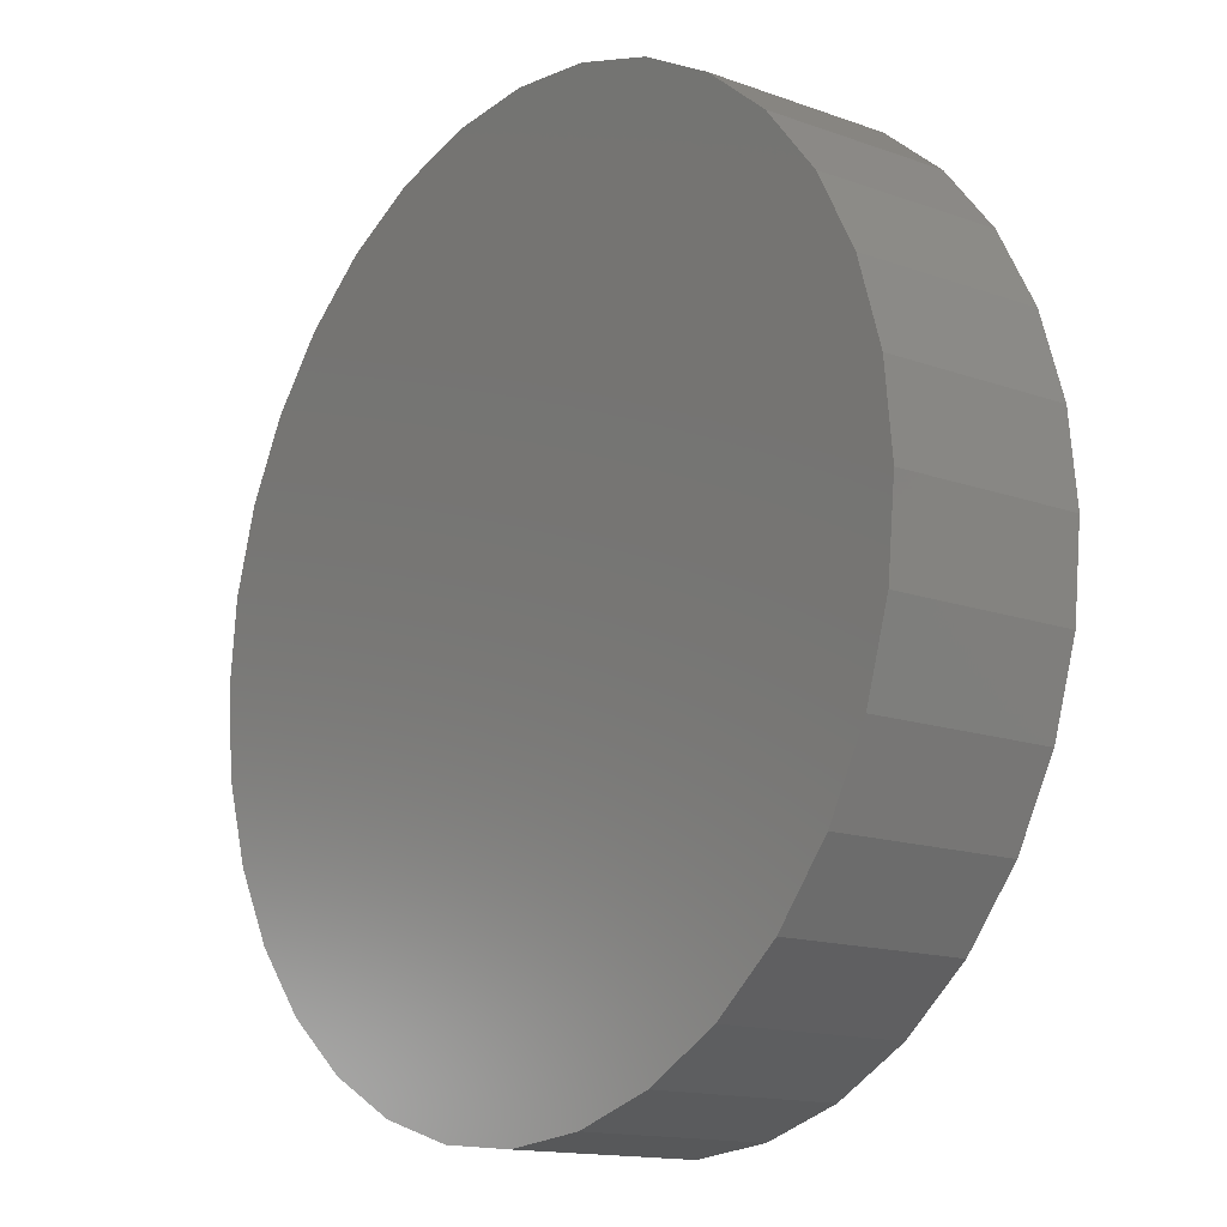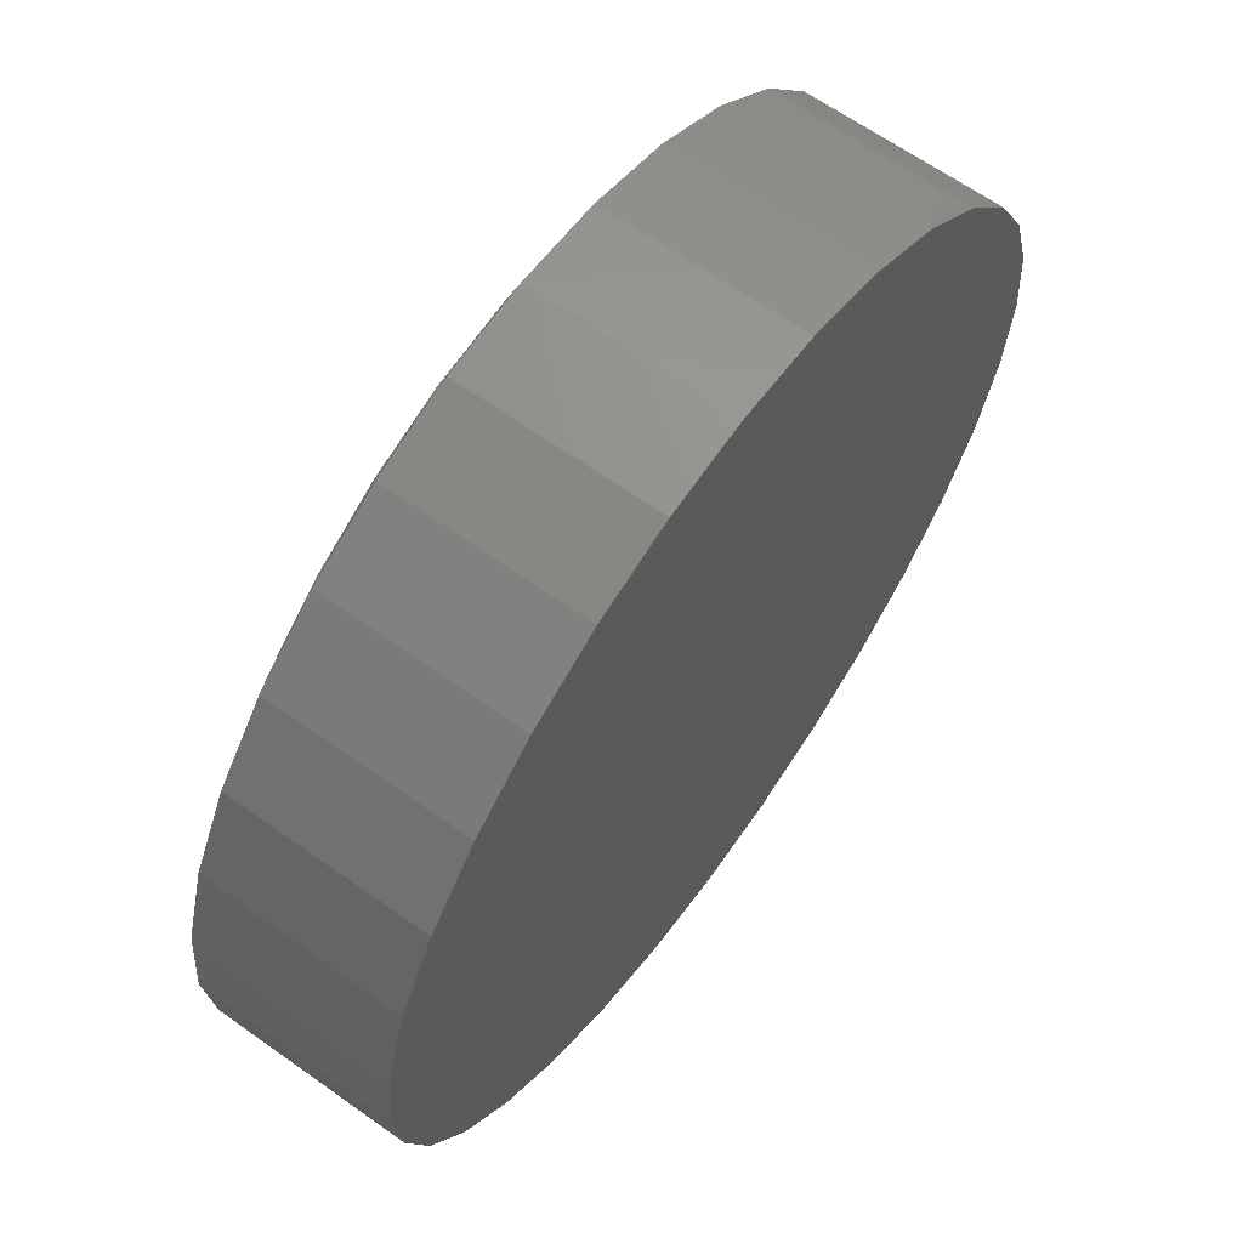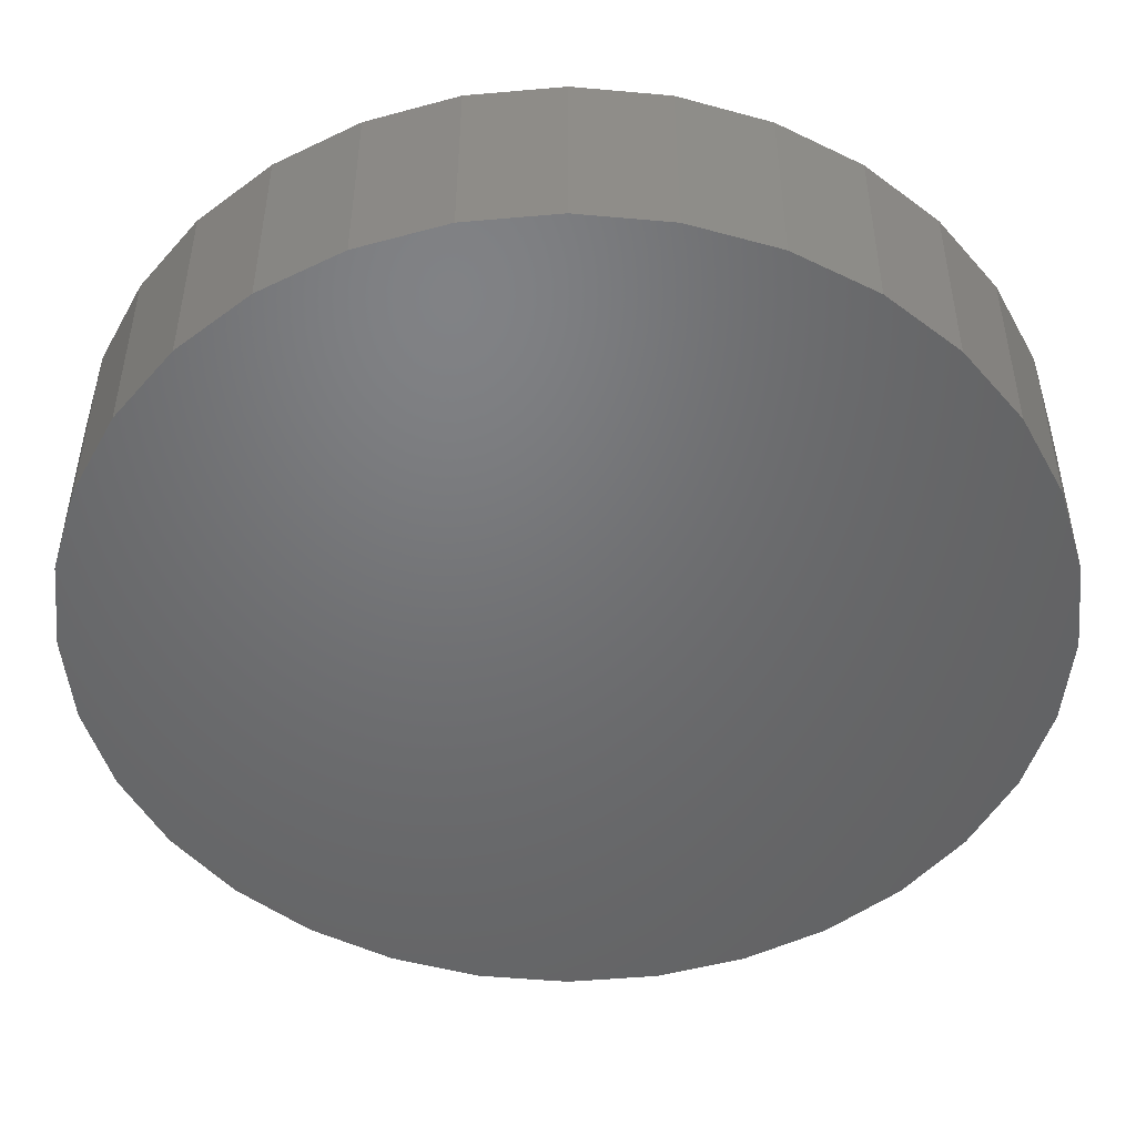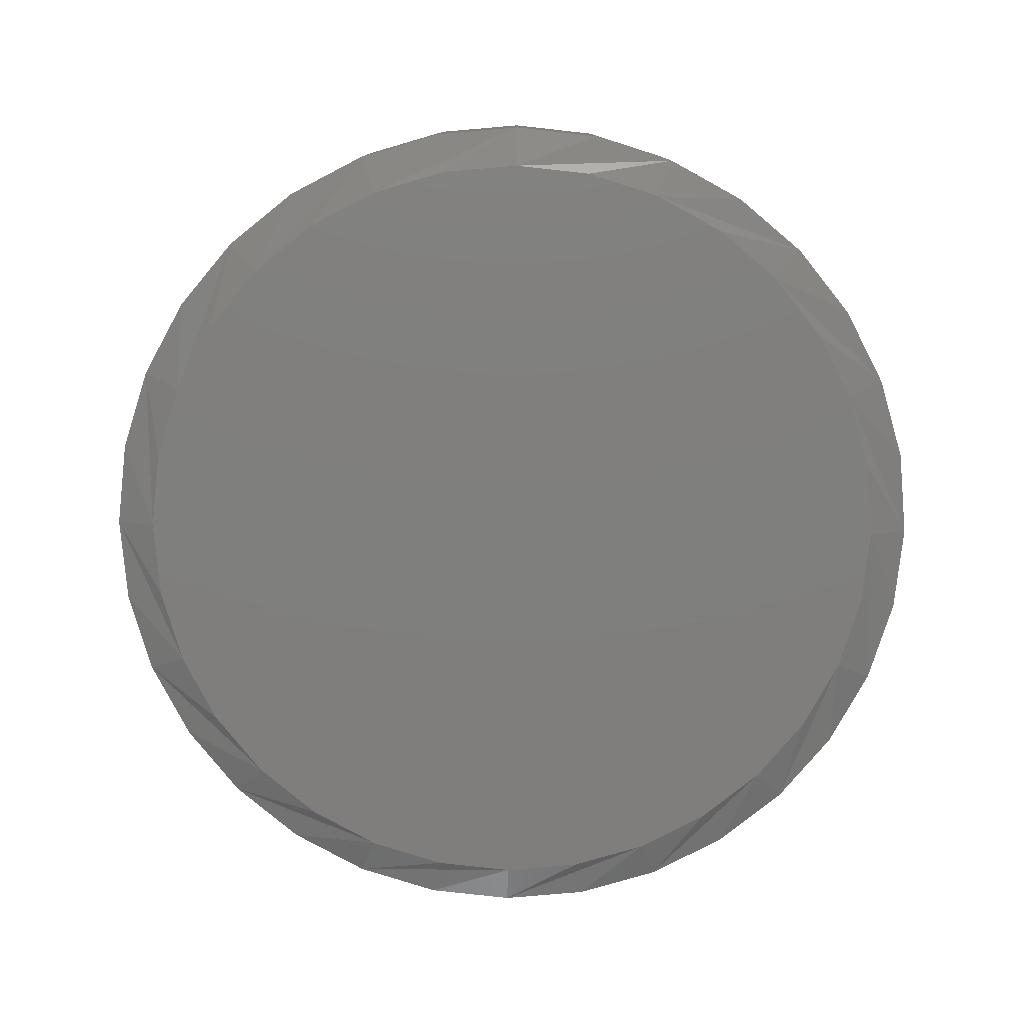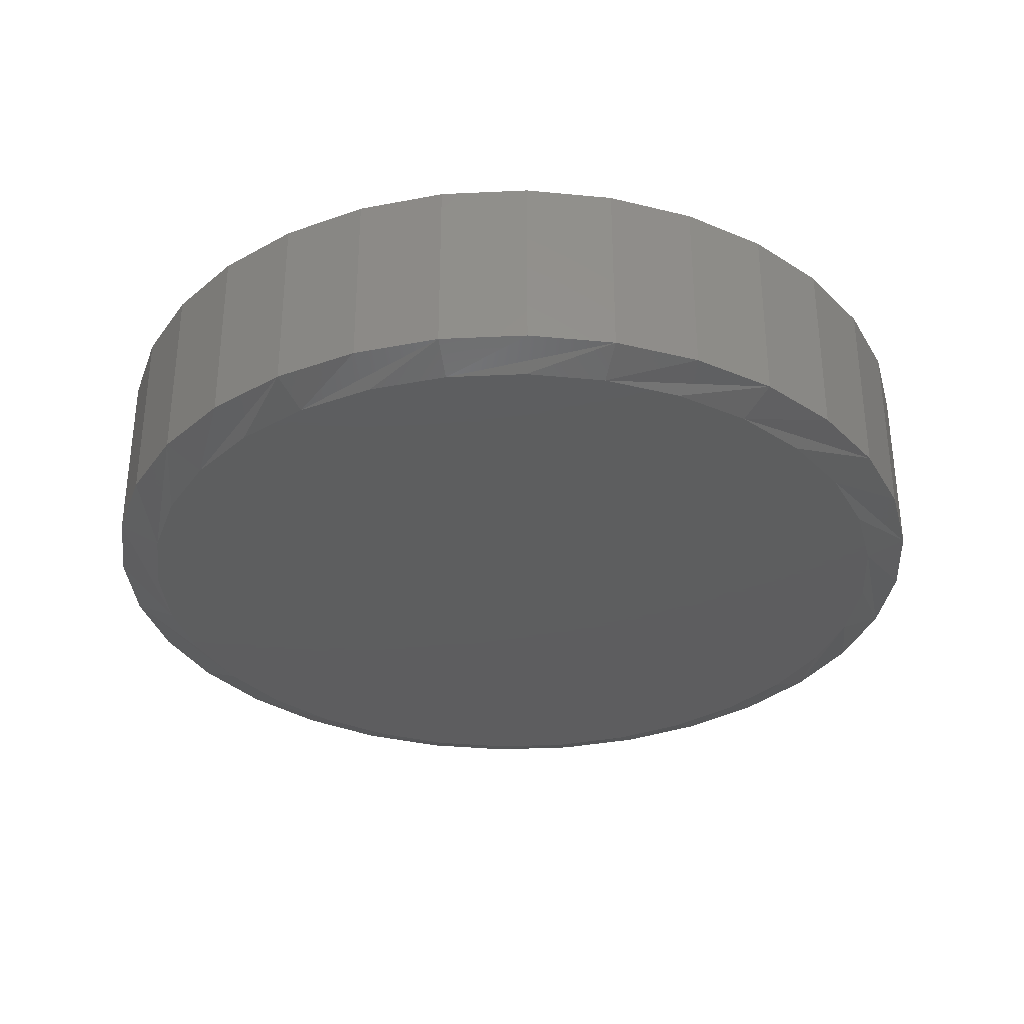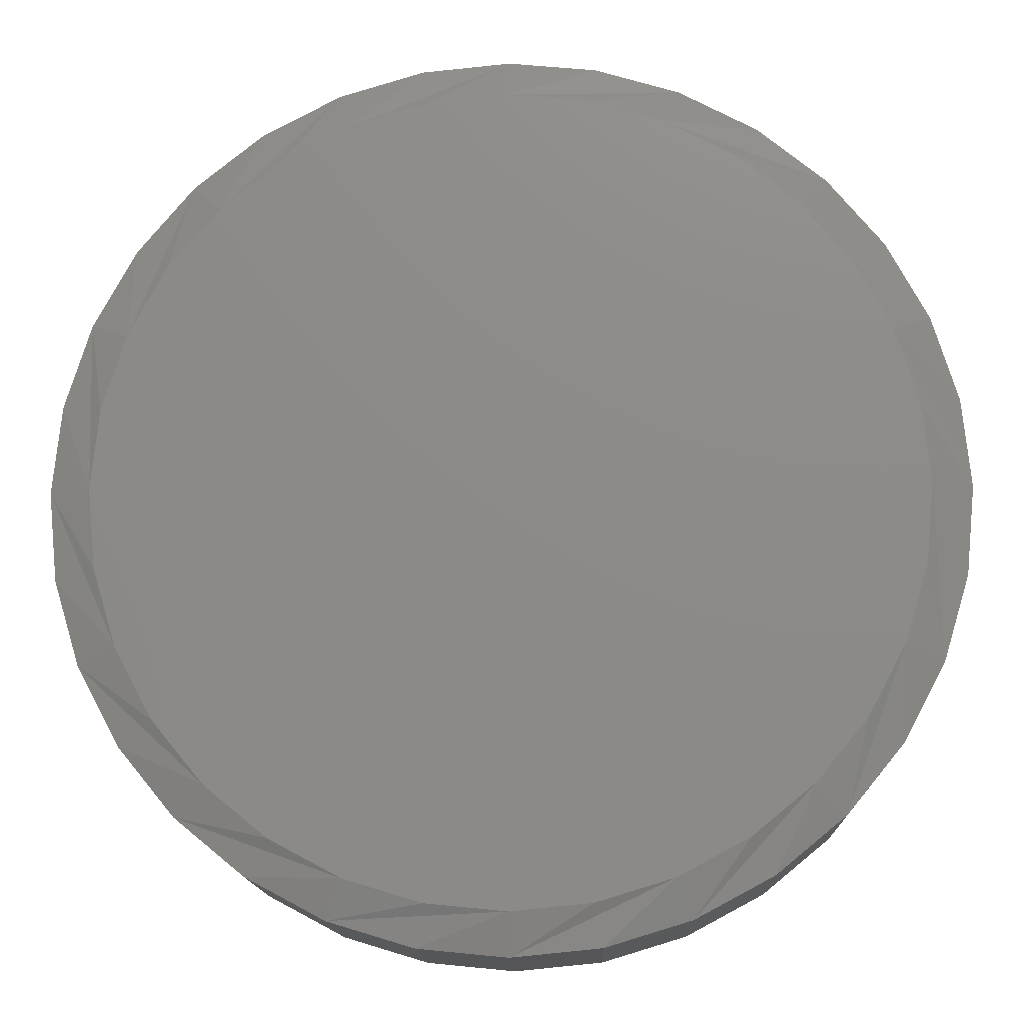
<metadata>
{"format":"stl","ext":"stl","renderer":"f3d","projection":"perspective","resolution":1024,"background":"white","views":[{"elev":-14.4,"azim":51.7,"up":"+Y"},{"elev":64.6,"azim":-54.4,"up":"+Y"},{"elev":40.6,"azim":0.1,"up":"+Y"},{"elev":-78.9,"azim":66.8,"up":"+Z"},{"elev":-33.2,"azim":54.3,"up":"+Z"},{"elev":-14.3,"azim":-178.2,"up":"+Y"}]}
</metadata>
<code>
# stl→obj: 96 verts, 188 faces
v 0.007895 0.3873 0
v 0.08344 0.3798 0
v -0.06765 0.3798 0
v 0.007895 -0.3873 0
v -0.06765 -0.3798 0
v 0.08344 -0.3798 0
v -0.1403 -0.3578 0
v 0.1561 -0.3578 0
v -0.2073 -0.322 0
v 0.223 -0.322 0
v -0.2659 -0.2738 0
v 0.2817 -0.2738 0
v -0.3141 -0.2151 0
v 0.3299 -0.2151 0
v -0.3499 -0.1482 0
v 0.3657 -0.1482 0
v -0.3719 -0.07555 0
v 0.3877 -0.07555 0
v -0.3794 1.573e-07 0
v 0.3951 -1.438e-16 0
v -0.3719 0.07555 0
v 0.3877 0.07555 0
v -0.3499 0.1482 0
v 0.3657 0.1482 0
v -0.3141 0.2151 0
v 0.3299 0.2151 0
v -0.2659 0.2738 0
v 0.2817 0.2738 0
v -0.2073 0.322 0
v 0.223 0.322 0
v -0.1403 0.3578 0
v 0.1561 0.3578 0
v 0.4342 -1.044e-16 0.01562
v 0.4342 0 0.1953
v 0.426 -0.08317 0.01562
v 0.426 -0.08317 0.1953
v 0.4018 -0.1631 0.01562
v 0.4018 -0.1631 0.1953
v 0.3624 -0.2368 0.01562
v 0.3624 -0.2368 0.1953
v 0.3093 -0.3015 0.01562
v 0.3093 -0.3015 0.1953
v 0.2447 -0.3545 0.01562
v 0.2447 -0.3545 0.1953
v 0.171 -0.3939 0.01562
v 0.171 -0.3939 0.1953
v 0.09106 -0.4181 0.01562
v 0.09106 -0.4181 0.1953
v 0.007895 -0.4263 0.01562
v 0.007895 -0.4263 0.1953
v -0.07528 -0.4181 0.01562
v -0.07528 -0.4181 0.1953
v -0.1552 -0.3939 0.01562
v -0.1552 -0.3939 0.1953
v -0.229 -0.3545 0.01562
v -0.229 -0.3545 0.1953
v -0.2936 -0.3015 0.01562
v -0.2936 -0.3015 0.1953
v -0.3466 -0.2368 0.01562
v -0.3466 -0.2368 0.1953
v -0.386 -0.1631 0.01562
v -0.386 -0.1631 0.1953
v -0.4102 -0.08317 0.01562
v -0.4102 -0.08317 0.1953
v -0.4184 -1.371e-16 0.01562
v -0.4184 5.221e-17 0.1953
v -0.4102 0.08317 0.01562
v -0.4102 0.08317 0.1953
v -0.386 0.1631 0.01562
v -0.386 0.1631 0.1953
v -0.3466 0.2368 0.01562
v -0.3466 0.2368 0.1953
v -0.2936 0.3015 0.01562
v -0.2936 0.3015 0.1953
v -0.229 0.3545 0.01562
v -0.229 0.3545 0.1953
v -0.1552 0.3939 0.01562
v -0.1552 0.3939 0.1953
v -0.07528 0.4181 0.01562
v -0.07528 0.4181 0.1953
v 0.007895 0.4263 0.01562
v 0.007895 0.4263 0.1953
v 0.09106 0.4181 0.01562
v 0.09106 0.4181 0.1953
v 0.171 0.3939 0.01562
v 0.171 0.3939 0.1953
v 0.2447 0.3545 0.01562
v 0.2447 0.3545 0.1953
v 0.3093 0.3015 0.01562
v 0.3093 0.3015 0.1953
v 0.3624 0.2368 0.01562
v 0.3624 0.2368 0.1953
v 0.4018 0.1631 0.01562
v 0.4018 0.1631 0.1953
v 0.426 0.08317 0.01562
v 0.426 0.08317 0.1953
f 1 2 3
f 4 5 6
f 6 5 7
f 6 7 8
f 8 7 9
f 8 9 10
f 10 9 11
f 10 11 12
f 12 11 13
f 12 13 14
f 14 13 15
f 14 15 16
f 16 15 17
f 16 17 18
f 18 17 19
f 18 19 20
f 20 19 21
f 20 21 22
f 22 21 23
f 22 23 24
f 24 23 25
f 24 25 26
f 26 25 27
f 26 27 28
f 28 27 29
f 28 29 30
f 30 29 31
f 30 31 32
f 32 31 3
f 32 3 2
f 33 34 35
f 35 34 36
f 35 36 37
f 37 36 38
f 37 38 39
f 39 38 40
f 39 40 41
f 41 40 42
f 41 42 43
f 43 42 44
f 43 44 45
f 45 44 46
f 45 46 47
f 47 46 48
f 47 48 49
f 49 48 50
f 49 50 51
f 51 50 52
f 51 52 53
f 53 52 54
f 53 54 55
f 55 54 56
f 55 56 57
f 57 56 58
f 57 58 59
f 59 58 60
f 59 60 61
f 61 60 62
f 61 62 63
f 63 62 64
f 63 64 65
f 65 64 66
f 65 66 67
f 67 66 68
f 67 68 69
f 69 68 70
f 69 70 71
f 71 70 72
f 71 72 73
f 73 72 74
f 73 74 75
f 75 74 76
f 75 76 77
f 77 76 78
f 77 78 79
f 79 78 80
f 79 80 81
f 81 80 82
f 81 82 83
f 83 82 84
f 83 84 85
f 85 84 86
f 85 86 87
f 87 86 88
f 87 88 89
f 89 88 90
f 89 90 91
f 91 90 92
f 91 92 93
f 93 92 94
f 93 94 95
f 95 94 96
f 95 96 33
f 33 96 34
f 35 37 16
f 65 19 63
f 59 61 15
f 55 57 11
f 51 53 7
f 47 49 4
f 43 45 8
f 39 41 12
f 35 16 33
f 33 16 18
f 33 18 20
f 63 19 61
f 61 19 17
f 61 17 15
f 59 15 57
f 57 15 13
f 57 13 11
f 55 11 53
f 53 11 9
f 53 9 7
f 51 7 49
f 49 7 5
f 49 5 4
f 47 4 45
f 45 4 6
f 45 6 8
f 43 8 41
f 41 8 10
f 41 10 12
f 39 12 37
f 37 12 14
f 37 14 16
f 67 69 23
f 33 20 95
f 91 93 24
f 87 89 28
f 83 85 32
f 79 81 1
f 75 77 31
f 71 73 27
f 67 23 65
f 65 23 21
f 65 21 19
f 95 20 93
f 93 20 22
f 93 22 24
f 91 24 89
f 89 24 26
f 89 26 28
f 87 28 85
f 85 28 30
f 85 30 32
f 83 32 81
f 81 32 2
f 81 2 1
f 79 1 77
f 77 1 3
f 77 3 31
f 75 31 73
f 73 31 29
f 73 29 27
f 71 27 69
f 69 27 25
f 69 25 23
f 80 84 82
f 84 80 86
f 86 80 78
f 86 78 88
f 88 78 76
f 88 76 90
f 90 76 74
f 90 74 92
f 92 74 72
f 92 72 94
f 94 72 70
f 94 70 96
f 96 70 68
f 96 68 34
f 34 68 66
f 34 66 36
f 36 66 64
f 36 64 38
f 38 64 62
f 38 62 40
f 40 62 60
f 40 60 42
f 42 60 58
f 42 58 44
f 44 58 56
f 44 56 46
f 46 56 54
f 46 54 48
f 48 54 52
f 48 52 50

</code>
